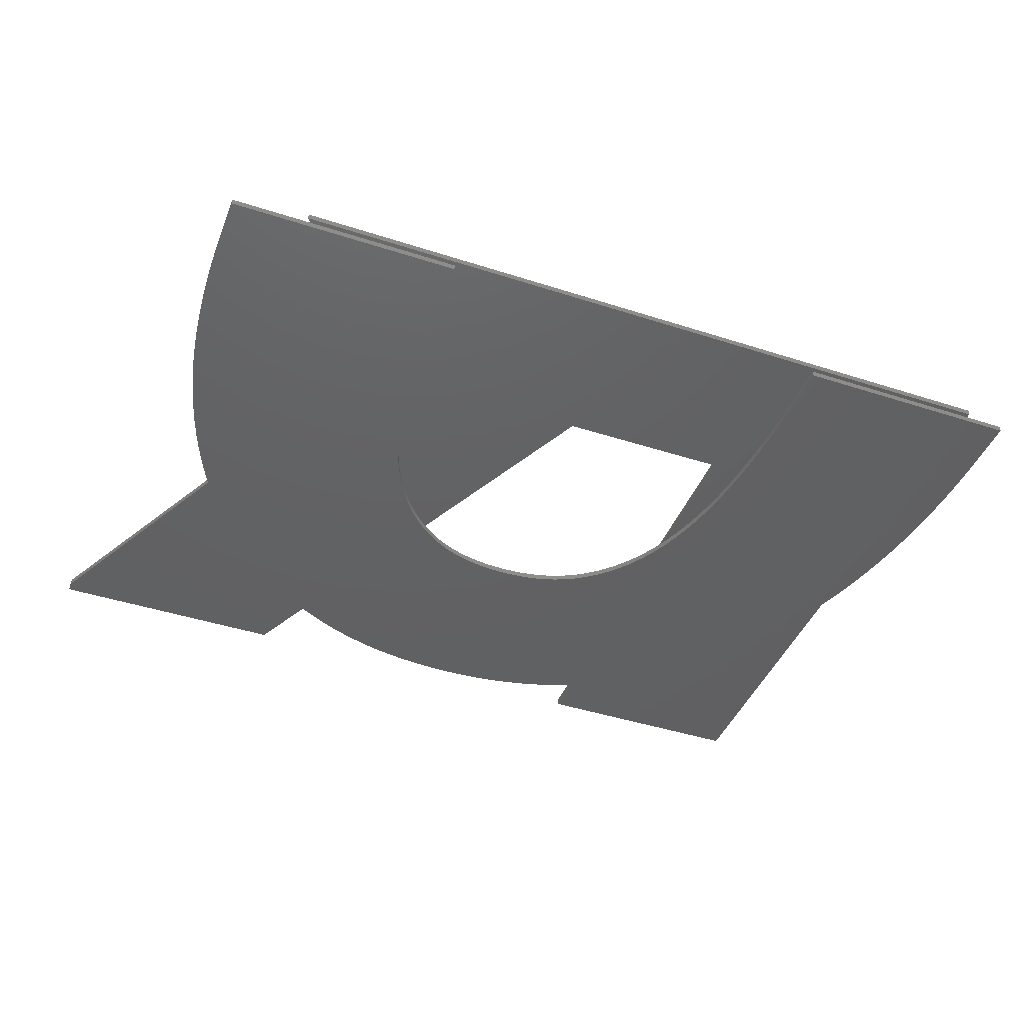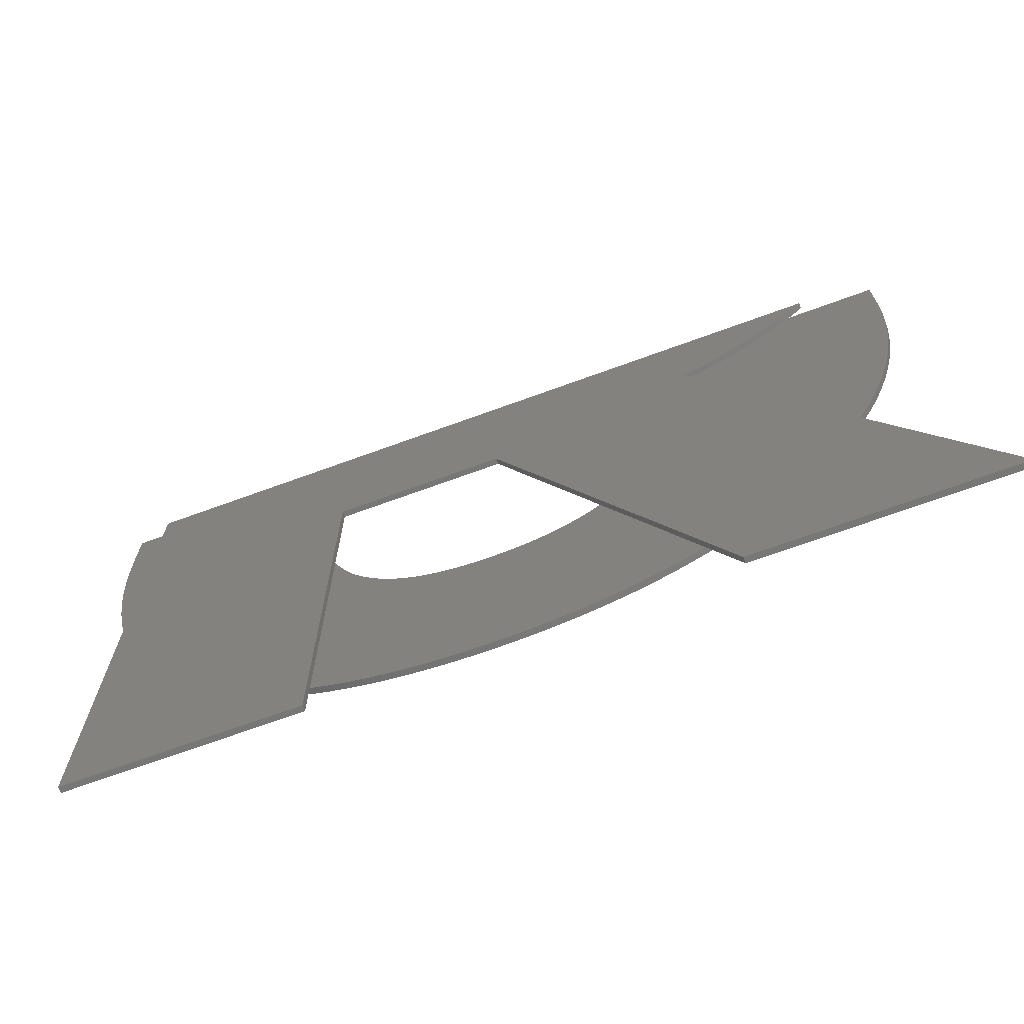
<metadata>
{"format":"stl","ext":"stl","renderer":"f3d","projection":"perspective","resolution":1024,"background":"white","views":[{"elev":-43.3,"azim":159.1,"up":"+Z"},{"elev":-69.6,"azim":20.1,"up":"+Y"}]}
</metadata>
<code>
# stl→obj: 386 verts, 764 faces
v 45.14 42.8 0.6
v 7.337 42.8 0.9
v 45.14 42.8 0.9
v 7.337 42.8 0.6
v 17.05 42.8 0
v 5.468 42.8 0.3
v 17.05 42.8 0.3
v 5.468 42.8 0
v 48.99 42.8 0
v 37.41 42.8 0.3
v 48.99 42.8 0.3
v 37.41 42.8 0
v 44.62 42.15 0.9
v 44.94 42.54 0.9
v 44.29 41.76 0.9
v 43.95 41.39 0.9
v 43.6 41.03 0.9
v 43.23 40.68 0.9
v 42.85 40.34 0.9
v 42.46 40.02 0.9
v 42.07 39.7 0.9
v 41.66 39.39 0.9
v 41.24 39.09 0.9
v 40.81 38.8 0.9
v 40.38 38.52 0.9
v 39.93 38.24 0.9
v 39.48 37.98 0.9
v 39.01 37.72 0.9
v 38.54 37.47 0.9
v 38.06 37.23 0.9
v 27.41 34.18 0.9
v 18.76 34.18 0.9
v 7.337 10.5 0.9
v 18.76 10.5 0.9
v 50.77 11.07 0.9
v 38.54 10.5 0.9
v 50.77 10.5 0.9
v 48.97 38.79 0
v 37.4 39.14 0
v 37.41 39.92 0
v 38.5 15.37 0
v 37.38 38.38 0
v 37.35 37.63 0
v 37.31 36.89 0
v 37.26 36.16 0
v 37.19 35.45 0
v 37.12 34.75 0
v 37.03 34.06 0
v 31.72 23.31 0
v 37.74 14.86 0
v 36.95 14.39 0
v 36.93 33.38 0
v 36.82 32.72 0
v 36.69 32.07 0
v 36.55 31.44 0
v 36.4 30.82 0
v 36.24 30.23 0
v 31.31 23.06 0
v 36.15 13.95 0
v 36.06 29.65 0
v 35.87 29.09 0
v 35.66 28.55 0
v 35.45 28.03 0
v 35.31 13.55 0
v 35.21 27.52 0
v 34.97 27.04 0
v 34.71 26.57 0
v 30.89 22.84 0
v 34.46 13.19 0
v 34.44 26.12 0
v 34.15 25.7 0
v 33.84 25.29 0
v 30.45 22.64 0
v 33.59 12.88 0
v 33.53 24.91 0
v 33.19 24.55 0
v 32.85 24.21 0
v 29.99 22.46 0
v 32.69 12.6 0
v 32.48 23.89 0
v 32.11 23.59 0
v 29.51 22.32 0
v 31.78 12.37 0
v 29.02 22.2 0
v 30.84 12.18 0
v 28.51 22.1 0
v 29.88 12.03 0
v 28.9 11.93 0
v 27.99 22.04 0
v 27.9 11.86 0
v 27.44 22 0
v 26.88 11.84 0
v 26.88 21.99 0
v 26.33 22 0
v 25.87 11.86 0
v 25.8 22.04 0
v 24.88 11.93 0
v 23.91 12.03 0
v 25.28 22.11 0
v 22.97 12.18 0
v 24.79 22.2 0
v 22.05 12.37 0
v 24.31 22.32 0
v 21.15 12.6 0
v 23.85 22.47 0
v 20.27 12.88 0
v 23.4 22.65 0
v 19.42 13.19 0
v 18.59 13.55 0
v 22.98 22.85 0
v 17.78 13.95 0
v 22.58 23.08 0
v 17 14.39 0
v 22.19 23.33 0
v 16.24 14.86 0
v 21.82 23.61 0
v 15.5 15.37 0
v 21.46 23.92 0
v 14.79 15.9 0
v 14.11 16.47 0
v 21.12 24.24 0
v 13.45 17.07 0
v 20.8 24.58 0
v 12.81 17.71 0
v 20.49 24.94 0
v 12.2 18.38 0
v 20.19 25.32 0
v 11.62 19.08 0
v 19.91 25.73 0
v 11.06 19.81 0
v 19.65 26.15 0
v 10.52 20.57 0
v 19.4 26.59 0
v 10.01 21.36 0
v 19.16 27.06 0
v 9.529 22.18 0
v 18.94 27.54 0
v 9.072 23.03 0
v 18.73 28.04 0
v 8.643 23.91 0
v 18.54 28.56 0
v 8.239 24.81 0
v 18.36 29.1 0
v 7.862 25.74 0
v 18.19 29.66 0
v 7.512 26.7 0
v 18.03 30.23 0
v 7.188 27.69 0
v 17.89 30.83 0
v 6.89 28.71 0
v 17.76 31.44 0
v 6.62 29.75 0
v 17.64 32.07 0
v 17.54 32.72 0
v 6.378 30.81 0
v 17.44 33.38 0
v 6.165 31.89 0
v 17.36 34.06 0
v 5.98 33 0
v 17.29 34.75 0
v 5.824 34.12 0
v 17.22 35.45 0
v 17.17 36.16 0
v 5.696 35.25 0
v 17.13 36.89 0
v 5.596 36.41 0
v 17.09 37.63 0
v 5.525 37.59 0
v 17.07 38.38 0
v 5.482 38.79 0
v 17.05 39.14 0
v 17.05 39.92 0
v 5.468 40.01 0
v 48.99 40.01 0
v 48.93 37.59 0
v 48.85 36.41 0
v 48.74 35.25 0
v 48.61 34.12 0
v 48.44 33 0
v 48.24 31.89 0
v 48.01 30.81 0
v 47.75 29.75 0
v 47.46 28.71 0
v 47.14 27.69 0
v 46.8 26.7 0
v 46.43 25.74 0
v 46.03 24.81 0
v 45.61 23.91 0
v 45.16 23.03 0
v 44.68 22.18 0
v 44.18 21.36 0
v 43.65 20.57 0
v 43.09 19.81 0
v 42.51 19.08 0
v 41.91 18.38 0
v 41.27 17.71 0
v 40.62 17.07 0
v 39.94 16.47 0
v 39.23 15.9 0
v 5.468 40.01 0.3
v 17.05 39.92 0.3
v 16.24 14.86 0.3
v 17 14.39 0.3
v 15.5 15.37 0.3
v 14.79 15.9 0.3
v 14.11 16.47 0.3
v 13.45 17.07 0.3
v 12.81 17.71 0.3
v 12.2 18.38 0.3
v 11.62 19.08 0.3
v 11.06 19.81 0.3
v 10.52 20.57 0.3
v 10.01 21.36 0.3
v 9.529 22.18 0.3
v 9.072 23.03 0.3
v 8.643 23.91 0.3
v 8.239 24.81 0.3
v 7.862 25.74 0.3
v 7.512 26.7 0.3
v 7.188 27.69 0.3
v 6.89 28.71 0.3
v 6.62 29.75 0.3
v 6.378 30.81 0.3
v 6.165 31.89 0.3
v 5.98 33 0.3
v 5.824 34.12 0.3
v 5.696 35.25 0.3
v 5.596 36.41 0.3
v 5.525 37.59 0.3
v 5.482 38.79 0.3
v 37.41 39.92 0.3
v 48.99 40.01 0.3
v 48.97 38.79 0.3
v 37.4 39.14 0.3
v 37.38 38.38 0.3
v 37.35 37.63 0.3
v 48.93 37.59 0.3
v 37.31 36.89 0.3
v 48.85 36.41 0.3
v 48.74 35.25 0.3
v 37.26 36.16 0.3
v 48.61 34.12 0.3
v 37.19 35.45 0.3
v 37.12 34.75 0.3
v 48.44 33 0.3
v 37.03 34.06 0.3
v 36.93 33.38 0.3
v 48.24 31.89 0.3
v 36.82 32.72 0.3
v 48.01 30.81 0.3
v 47.75 29.75 0.3
v 36.69 32.07 0.3
v 47.46 28.71 0.3
v 36.55 31.44 0.3
v 36.4 30.82 0.3
v 47.14 27.69 0.3
v 46.8 26.7 0.3
v 36.06 29.65 0.3
v 36.24 30.23 0.3
v 35.87 29.09 0.3
v 46.43 25.74 0.3
v 46.03 24.81 0.3
v 35.66 28.55 0.3
v 45.61 23.91 0.3
v 35.45 28.03 0.3
v 35.21 27.52 0.3
v 45.16 23.03 0.3
v 44.68 22.18 0.3
v 34.97 27.04 0.3
v 44.18 21.36 0.3
v 34.71 26.57 0.3
v 34.44 26.12 0.3
v 43.65 20.57 0.3
v 43.09 19.81 0.3
v 34.15 25.7 0.3
v 42.51 19.08 0.3
v 33.84 25.29 0.3
v 41.91 18.38 0.3
v 41.27 17.71 0.3
v 33.53 24.91 0.3
v 40.62 17.07 0.3
v 33.19 24.55 0.3
v 39.94 16.47 0.3
v 32.85 24.21 0.3
v 39.23 15.9 0.3
v 32.48 23.89 0.3
v 38.5 15.37 0.3
v 32.11 23.59 0.3
v 37.74 14.86 0.3
v 31.72 23.31 0.3
v 36.95 14.39 0.3
v 31.31 23.06 0.3
v 36.15 13.95 0.3
v 35.31 13.55 0.3
v 30.89 22.84 0.3
v 34.46 13.19 0.3
v 30.45 22.64 0.3
v 33.59 12.88 0.3
v 29.99 22.46 0.3
v 32.69 12.6 0.3
v 29.51 22.32 0.3
v 31.78 12.37 0.3
v 29.02 22.2 0.3
v 30.84 12.18 0.3
v 28.51 22.1 0.3
v 29.88 12.03 0.3
v 28.9 11.93 0.3
v 27.99 22.04 0.3
v 27.9 11.86 0.3
v 27.44 22 0.3
v 26.88 21.99 0.3
v 26.88 11.84 0.3
v 26.33 22 0.3
v 25.87 11.86 0.3
v 25.8 22.04 0.3
v 23.91 12.03 0.3
v 25.28 22.11 0.3
v 24.88 11.93 0.3
v 22.97 12.18 0.3
v 24.79 22.2 0.3
v 22.05 12.37 0.3
v 24.31 22.32 0.3
v 21.15 12.6 0.3
v 23.85 22.47 0.3
v 20.27 12.88 0.3
v 23.4 22.65 0.3
v 18.59 13.55 0.3
v 22.98 22.85 0.3
v 17.78 13.95 0.3
v 22.58 23.08 0.3
v 22.19 23.33 0.3
v 21.82 23.61 0.3
v 21.46 23.92 0.3
v 21.12 24.24 0.3
v 20.8 24.58 0.3
v 20.49 24.94 0.3
v 20.19 25.32 0.3
v 19.91 25.73 0.3
v 19.65 26.15 0.3
v 19.42 13.19 0.3
v 19.4 26.59 0.3
v 19.16 27.06 0.3
v 18.94 27.54 0.3
v 18.73 28.04 0.3
v 18.54 28.56 0.3
v 18.36 29.1 0.3
v 18.19 29.66 0.3
v 18.03 30.23 0.3
v 17.89 30.83 0.3
v 17.76 31.44 0.3
v 17.64 32.07 0.3
v 17.54 32.72 0.3
v 17.44 33.38 0.3
v 17.36 34.06 0.3
v 17.29 34.75 0.3
v 17.22 35.45 0.3
v 17.17 36.16 0.3
v 17.13 36.89 0.3
v 17.09 37.63 0.3
v 17.07 38.38 0.3
v 17.05 39.14 0.3
v 18.76 10.5 0.6
v 7.337 10.5 0.6
v 18.76 34.18 0.6
v 38.54 10.5 0.6
v 50.77 11.07 0.6
v 50.77 10.5 0.6
v 38.06 37.23 0.6
v 27.41 34.18 0.6
v 44.62 42.15 0.6
v 44.94 42.54 0.6
v 44.29 41.76 0.6
v 43.95 41.39 0.6
v 43.6 41.03 0.6
v 43.23 40.68 0.6
v 42.85 40.34 0.6
v 42.46 40.02 0.6
v 42.07 39.7 0.6
v 41.66 39.39 0.6
v 41.24 39.09 0.6
v 40.81 38.8 0.6
v 40.38 38.52 0.6
v 39.93 38.24 0.6
v 39.48 37.98 0.6
v 39.01 37.72 0.6
v 38.54 37.47 0.6
f 1 2 3
f 2 1 4
f 5 6 7
f 6 5 8
f 9 10 11
f 10 9 12
f 3 13 14
f 3 15 13
f 3 16 15
f 3 17 16
f 3 18 17
f 3 19 18
f 3 20 19
f 3 21 20
f 3 22 21
f 3 23 22
f 3 24 23
f 3 25 24
f 3 26 25
f 3 27 26
f 3 28 27
f 3 29 28
f 3 30 29
f 2 30 3
f 30 2 31
f 31 2 32
f 33 32 2
f 32 33 34
f 35 36 37
f 30 36 35
f 36 30 31
f 38 39 40
f 41 42 39
f 41 43 42
f 41 44 43
f 41 45 44
f 41 46 45
f 41 47 46
f 41 48 47
f 49 50 51
f 41 52 48
f 41 53 52
f 41 54 53
f 41 55 54
f 41 56 55
f 41 57 56
f 58 51 59
f 41 60 57
f 41 61 60
f 41 62 61
f 41 63 62
f 58 59 64
f 41 65 63
f 41 66 65
f 41 67 66
f 68 64 69
f 41 70 67
f 41 71 70
f 41 72 71
f 73 69 74
f 41 75 72
f 41 76 75
f 41 77 76
f 78 74 79
f 41 80 77
f 41 81 80
f 82 79 83
f 50 49 81
f 51 58 49
f 64 68 58
f 84 83 85
f 69 73 68
f 74 78 73
f 86 85 87
f 79 82 78
f 83 84 82
f 86 87 88
f 85 86 84
f 88 89 86
f 90 89 88
f 90 91 89
f 92 91 90
f 92 93 91
f 92 94 93
f 95 94 92
f 95 96 94
f 97 96 95
f 98 96 97
f 96 98 99
f 100 99 98
f 99 100 101
f 102 101 100
f 101 102 103
f 104 103 102
f 103 104 105
f 106 105 104
f 105 106 107
f 108 107 106
f 109 107 108
f 107 109 110
f 111 110 109
f 110 111 112
f 113 112 111
f 112 113 114
f 115 114 113
f 114 115 116
f 117 116 115
f 116 117 118
f 119 118 117
f 120 118 119
f 118 120 121
f 122 121 120
f 121 122 123
f 124 123 122
f 123 124 125
f 126 125 124
f 125 126 127
f 128 127 126
f 127 128 129
f 130 129 128
f 129 130 131
f 132 131 130
f 131 132 133
f 134 133 132
f 133 134 135
f 136 135 134
f 135 136 137
f 138 137 136
f 137 138 139
f 140 139 138
f 139 140 141
f 142 141 140
f 141 142 143
f 144 143 142
f 143 144 145
f 146 145 144
f 145 146 147
f 148 147 146
f 147 148 149
f 150 149 148
f 149 150 151
f 152 151 150
f 151 152 153
f 153 152 154
f 155 154 152
f 154 155 156
f 157 156 155
f 156 157 158
f 159 158 157
f 158 159 160
f 161 160 159
f 160 161 162
f 162 161 163
f 164 163 161
f 163 164 165
f 166 165 164
f 165 166 167
f 168 167 166
f 167 168 169
f 170 169 168
f 169 170 171
f 171 170 172
f 173 172 170
f 172 173 5
f 5 173 8
f 40 174 38
f 39 38 175
f 39 175 176
f 39 176 177
f 39 177 178
f 39 178 179
f 39 179 180
f 39 180 181
f 39 181 182
f 39 182 183
f 39 183 184
f 39 184 185
f 39 185 186
f 39 186 187
f 39 187 188
f 39 188 189
f 39 189 190
f 39 190 191
f 39 191 192
f 39 192 193
f 39 193 194
f 39 194 195
f 39 195 196
f 39 196 197
f 39 197 198
f 39 198 199
f 39 199 41
f 81 41 50
f 174 40 9
f 9 40 12
f 200 201 7
f 201 202 203
f 201 204 202
f 201 205 204
f 201 206 205
f 201 207 206
f 201 208 207
f 201 209 208
f 201 210 209
f 201 211 210
f 201 212 211
f 201 213 212
f 201 214 213
f 201 215 214
f 201 216 215
f 201 217 216
f 201 218 217
f 201 219 218
f 201 220 219
f 201 221 220
f 201 222 221
f 201 223 222
f 201 224 223
f 201 225 224
f 201 226 225
f 201 227 226
f 201 228 227
f 201 229 228
f 201 230 229
f 200 7 6
f 201 200 230
f 231 232 11
f 232 231 233
f 234 233 231
f 235 233 234
f 236 237 235
f 238 239 236
f 239 238 240
f 240 241 242
f 243 242 241
f 242 244 245
f 246 245 244
f 247 248 246
f 249 250 247
f 250 249 251
f 251 252 253
f 254 253 252
f 255 256 254
f 256 255 257
f 258 257 259
f 260 261 258
f 261 260 262
f 262 263 264
f 265 264 263
f 266 267 265
f 267 266 268
f 268 269 270
f 271 270 269
f 272 273 271
f 231 11 10
f 233 235 237
f 237 236 239
f 241 240 238
f 244 242 243
f 245 246 248
f 248 247 250
f 252 251 249
f 253 254 256
f 259 257 255
f 257 258 261
f 263 262 260
f 264 265 267
f 269 268 266
f 270 271 273
f 273 272 274
f 275 274 272
f 274 275 276
f 277 276 275
f 276 277 278
f 278 277 279
f 280 279 277
f 279 280 281
f 282 281 280
f 281 282 283
f 284 283 282
f 283 284 285
f 286 285 284
f 285 286 287
f 288 287 286
f 287 288 289
f 290 289 288
f 289 290 291
f 292 291 290
f 291 292 293
f 293 292 294
f 295 294 292
f 294 295 296
f 297 296 295
f 296 297 298
f 299 298 297
f 298 299 300
f 301 300 299
f 300 301 302
f 303 302 301
f 302 303 304
f 305 304 303
f 304 305 306
f 306 305 307
f 308 307 305
f 308 309 307
f 310 309 308
f 311 309 310
f 311 312 309
f 313 312 311
f 313 314 312
f 315 314 313
f 316 315 317
f 315 318 314
f 319 317 320
f 321 320 322
f 315 316 318
f 323 322 324
f 325 324 326
f 327 326 328
f 317 319 316
f 329 328 330
f 203 330 331
f 320 321 319
f 203 331 332
f 203 332 333
f 322 323 321
f 203 333 334
f 203 334 335
f 203 335 336
f 324 325 323
f 203 336 337
f 203 337 338
f 203 338 339
f 326 340 325
f 203 339 341
f 203 341 342
f 203 342 343
f 203 343 344
f 326 327 340
f 203 344 345
f 203 345 346
f 203 346 347
f 203 347 348
f 203 348 349
f 328 329 327
f 203 349 350
f 203 350 351
f 203 351 352
f 203 352 353
f 203 353 354
f 203 354 355
f 203 355 356
f 203 356 357
f 203 357 358
f 203 358 359
f 203 359 360
f 330 203 329
f 361 203 360
f 203 361 201
f 232 9 11
f 9 232 174
f 233 174 232
f 174 233 38
f 237 38 233
f 38 237 175
f 239 175 237
f 175 239 176
f 240 176 239
f 176 240 177
f 242 177 240
f 177 242 178
f 245 178 242
f 178 245 179
f 248 179 245
f 179 248 180
f 250 180 248
f 180 250 181
f 251 181 250
f 181 251 182
f 253 182 251
f 182 253 183
f 256 183 253
f 183 256 184
f 257 184 256
f 184 257 185
f 261 185 257
f 185 261 186
f 262 186 261
f 186 262 187
f 264 187 262
f 187 264 188
f 267 188 264
f 188 267 189
f 268 189 267
f 189 268 190
f 270 190 268
f 190 270 191
f 273 191 270
f 191 273 192
f 274 192 273
f 192 274 193
f 276 193 274
f 193 276 194
f 278 194 276
f 194 278 195
f 279 195 278
f 195 279 196
f 197 279 281
f 279 197 196
f 198 281 283
f 281 198 197
f 199 283 285
f 283 199 198
f 41 285 287
f 285 41 199
f 50 287 289
f 287 50 41
f 51 289 291
f 289 51 50
f 59 291 293
f 291 59 51
f 64 293 294
f 293 64 59
f 69 294 296
f 294 69 64
f 74 296 298
f 296 74 69
f 79 298 300
f 298 79 74
f 83 300 302
f 300 83 79
f 85 302 304
f 302 85 83
f 87 304 306
f 304 87 85
f 88 306 307
f 306 88 87
f 90 307 309
f 307 90 88
f 92 309 312
f 309 92 90
f 95 312 314
f 312 95 92
f 97 314 318
f 314 97 95
f 98 318 316
f 318 98 97
f 100 316 319
f 316 100 98
f 102 319 321
f 319 102 100
f 104 321 323
f 321 104 102
f 106 323 325
f 323 106 104
f 108 325 340
f 325 108 106
f 109 340 327
f 340 109 108
f 111 327 329
f 327 111 109
f 113 329 203
f 329 113 111
f 115 203 202
f 203 115 113
f 117 202 204
f 202 117 115
f 119 204 205
f 204 119 117
f 120 205 206
f 205 120 119
f 122 206 207
f 206 122 120
f 124 207 208
f 207 124 122
f 124 209 126
f 209 124 208
f 126 210 128
f 210 126 209
f 128 211 130
f 211 128 210
f 130 212 132
f 212 130 211
f 132 213 134
f 213 132 212
f 134 214 136
f 214 134 213
f 136 215 138
f 215 136 214
f 138 216 140
f 216 138 215
f 140 217 142
f 217 140 216
f 142 218 144
f 218 142 217
f 144 219 146
f 219 144 218
f 146 220 148
f 220 146 219
f 148 221 150
f 221 148 220
f 150 222 152
f 222 150 221
f 152 223 155
f 223 152 222
f 155 224 157
f 224 155 223
f 157 225 159
f 225 157 224
f 159 226 161
f 226 159 225
f 161 227 164
f 227 161 226
f 164 228 166
f 228 164 227
f 166 229 168
f 229 166 228
f 168 230 170
f 230 168 229
f 170 200 173
f 200 170 230
f 173 6 8
f 6 173 200
f 201 5 7
f 5 201 172
f 361 172 201
f 172 361 171
f 360 171 361
f 171 360 169
f 359 169 360
f 169 359 167
f 358 167 359
f 167 358 165
f 357 165 358
f 165 357 163
f 356 163 357
f 163 356 162
f 355 162 356
f 162 355 160
f 354 160 355
f 160 354 158
f 353 158 354
f 158 353 156
f 352 156 353
f 156 352 154
f 351 154 352
f 154 351 153
f 350 153 351
f 153 350 151
f 349 151 350
f 151 349 149
f 348 149 349
f 149 348 147
f 347 147 348
f 147 347 145
f 346 145 347
f 145 346 143
f 345 143 346
f 143 345 141
f 344 141 345
f 141 344 139
f 343 139 344
f 139 343 137
f 342 137 343
f 137 342 135
f 341 135 342
f 135 341 133
f 339 133 341
f 133 339 131
f 338 131 339
f 131 338 129
f 337 129 338
f 129 337 127
f 336 127 337
f 127 336 125
f 335 125 336
f 125 335 123
f 334 123 335
f 123 334 121
f 118 334 333
f 334 118 121
f 116 333 332
f 333 116 118
f 114 332 331
f 332 114 116
f 112 331 330
f 331 112 114
f 110 330 328
f 330 110 112
f 107 328 326
f 328 107 110
f 105 326 324
f 326 105 107
f 103 324 322
f 324 103 105
f 101 322 320
f 322 101 103
f 99 320 317
f 320 99 101
f 96 317 315
f 317 96 99
f 94 315 313
f 315 94 96
f 93 313 311
f 313 93 94
f 91 311 310
f 311 91 93
f 89 310 308
f 310 89 91
f 86 308 305
f 308 86 89
f 84 305 303
f 305 84 86
f 82 303 301
f 303 82 84
f 78 301 299
f 301 78 82
f 73 299 297
f 299 73 78
f 68 297 295
f 297 68 73
f 58 295 292
f 295 58 68
f 49 292 290
f 292 49 58
f 81 290 288
f 290 81 49
f 80 288 286
f 288 80 81
f 77 286 284
f 286 77 80
f 76 284 282
f 284 76 77
f 76 280 75
f 280 76 282
f 75 277 72
f 277 75 280
f 72 275 71
f 275 72 277
f 71 272 70
f 272 71 275
f 70 271 67
f 271 70 272
f 67 269 66
f 269 67 271
f 66 266 65
f 266 66 269
f 65 265 63
f 265 65 266
f 63 263 62
f 263 63 265
f 62 260 61
f 260 62 263
f 61 258 60
f 258 61 260
f 60 259 57
f 259 60 258
f 57 255 56
f 255 57 259
f 56 254 55
f 254 56 255
f 55 252 54
f 252 55 254
f 54 249 53
f 249 54 252
f 53 247 52
f 247 53 249
f 52 246 48
f 246 52 247
f 48 244 47
f 244 48 246
f 47 243 46
f 243 47 244
f 46 241 45
f 241 46 243
f 45 238 44
f 238 45 241
f 44 236 43
f 236 44 238
f 43 235 42
f 235 43 236
f 42 234 39
f 234 42 235
f 39 231 40
f 231 39 234
f 40 10 12
f 10 40 231
f 362 363 364
f 365 366 367
f 365 368 366
f 368 365 369
f 370 1 371
f 372 1 370
f 373 1 372
f 374 1 373
f 375 1 374
f 376 1 375
f 377 1 376
f 378 1 377
f 379 1 378
f 380 1 379
f 381 1 380
f 382 1 381
f 383 1 382
f 384 1 383
f 385 1 384
f 386 1 385
f 368 1 386
f 4 368 369
f 4 369 364
f 368 4 1
f 4 364 363
f 364 31 32
f 31 364 369
f 365 31 369
f 31 365 36
f 365 37 36
f 37 365 367
f 37 366 35
f 366 37 367
f 35 368 30
f 368 35 366
f 368 29 30
f 29 368 386
f 386 28 29
f 28 386 385
f 385 27 28
f 27 385 384
f 384 26 27
f 26 384 383
f 383 25 26
f 25 383 382
f 382 24 25
f 24 382 381
f 381 23 24
f 23 381 380
f 380 22 23
f 22 380 379
f 379 21 22
f 21 379 378
f 378 20 21
f 20 378 377
f 377 19 20
f 19 377 376
f 376 18 19
f 18 376 375
f 375 17 18
f 17 375 374
f 17 373 16
f 373 17 374
f 16 372 15
f 372 16 373
f 15 370 13
f 370 15 372
f 13 371 14
f 371 13 370
f 14 1 3
f 1 14 371
f 363 2 4
f 2 363 33
f 363 34 33
f 34 363 362
f 34 364 32
f 364 34 362

</code>
